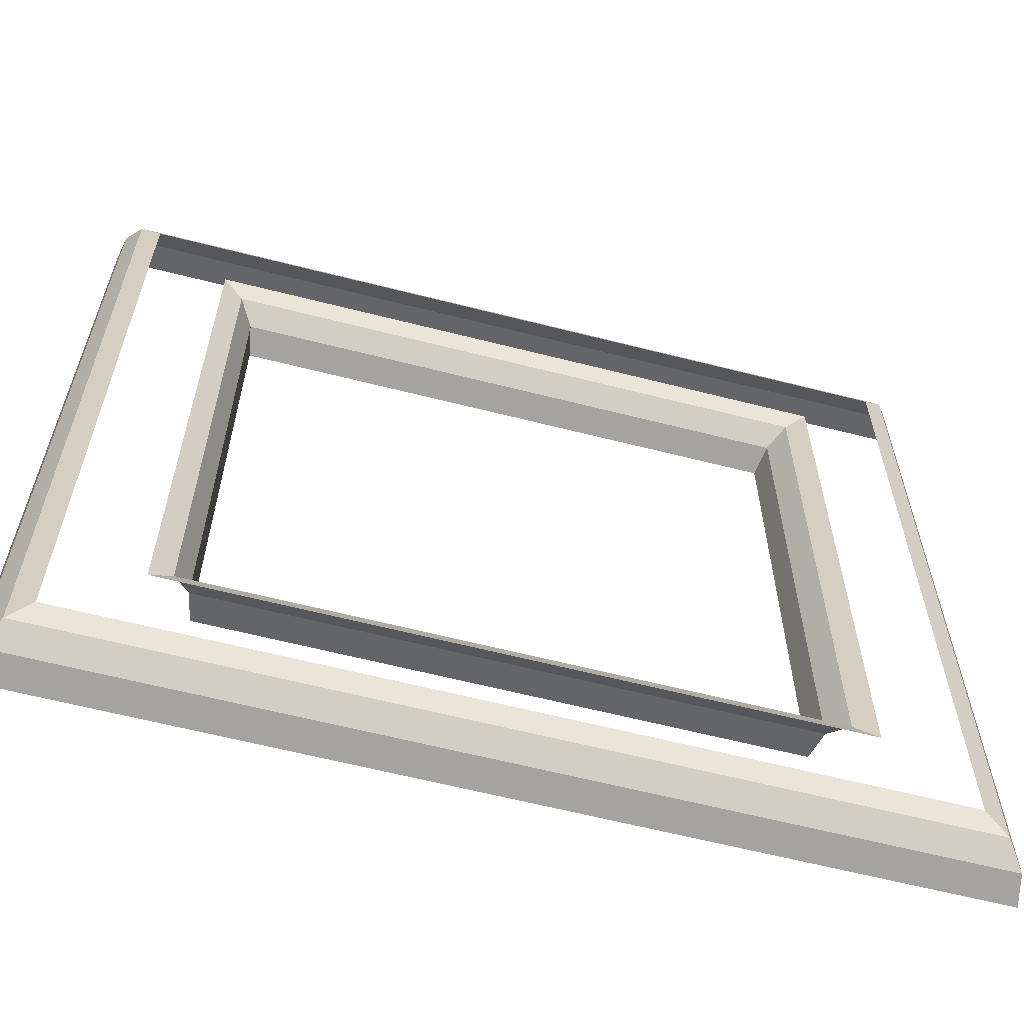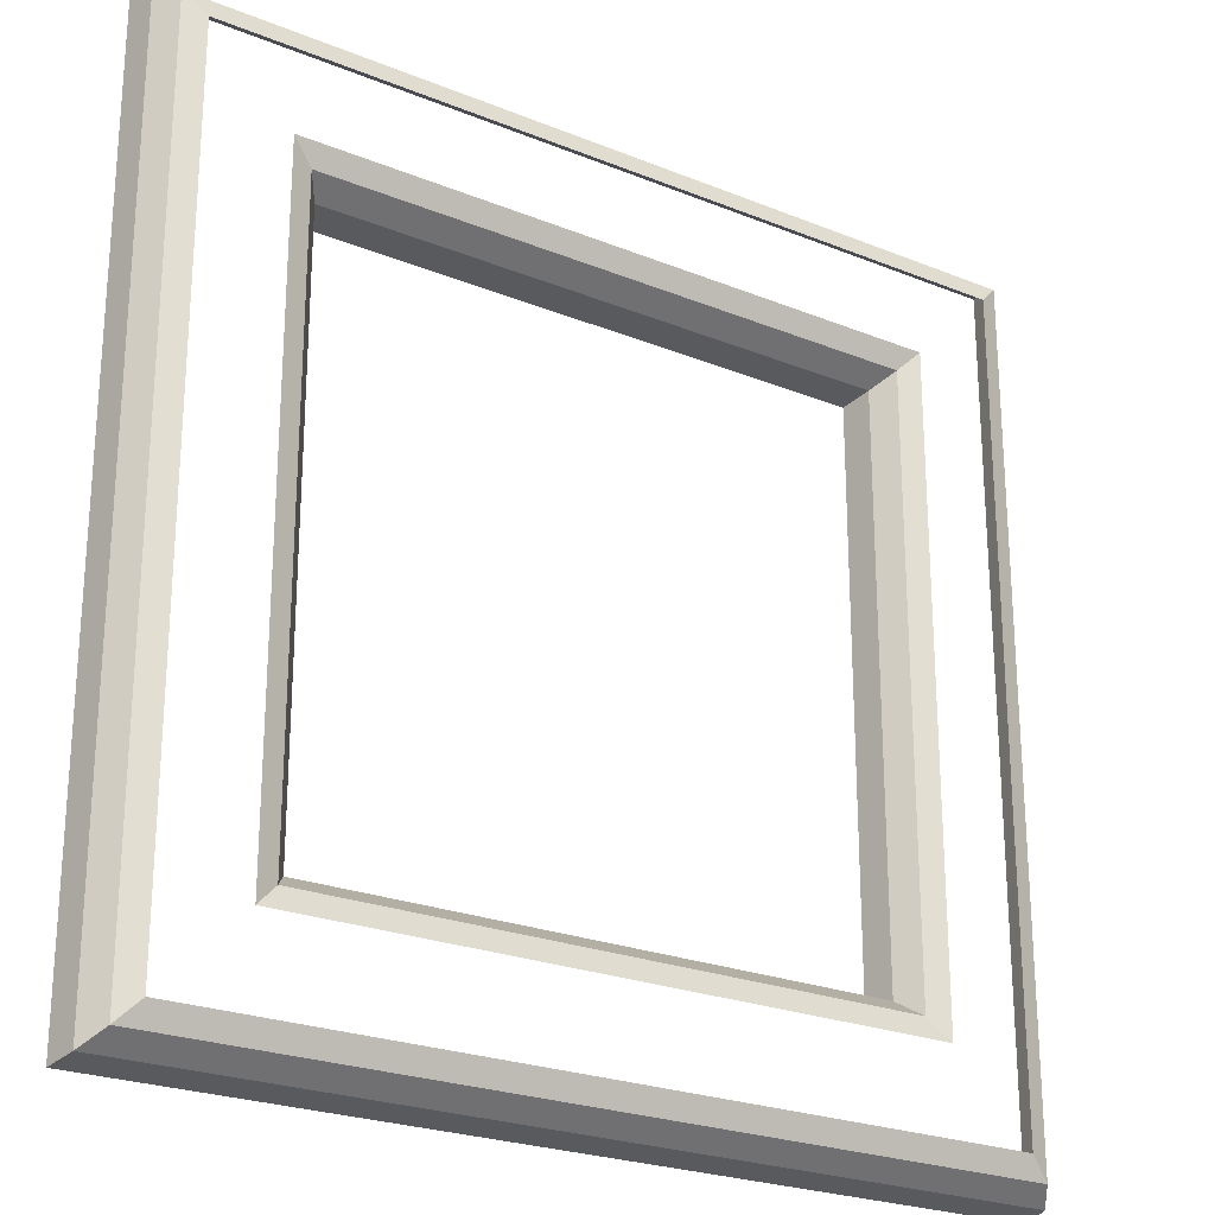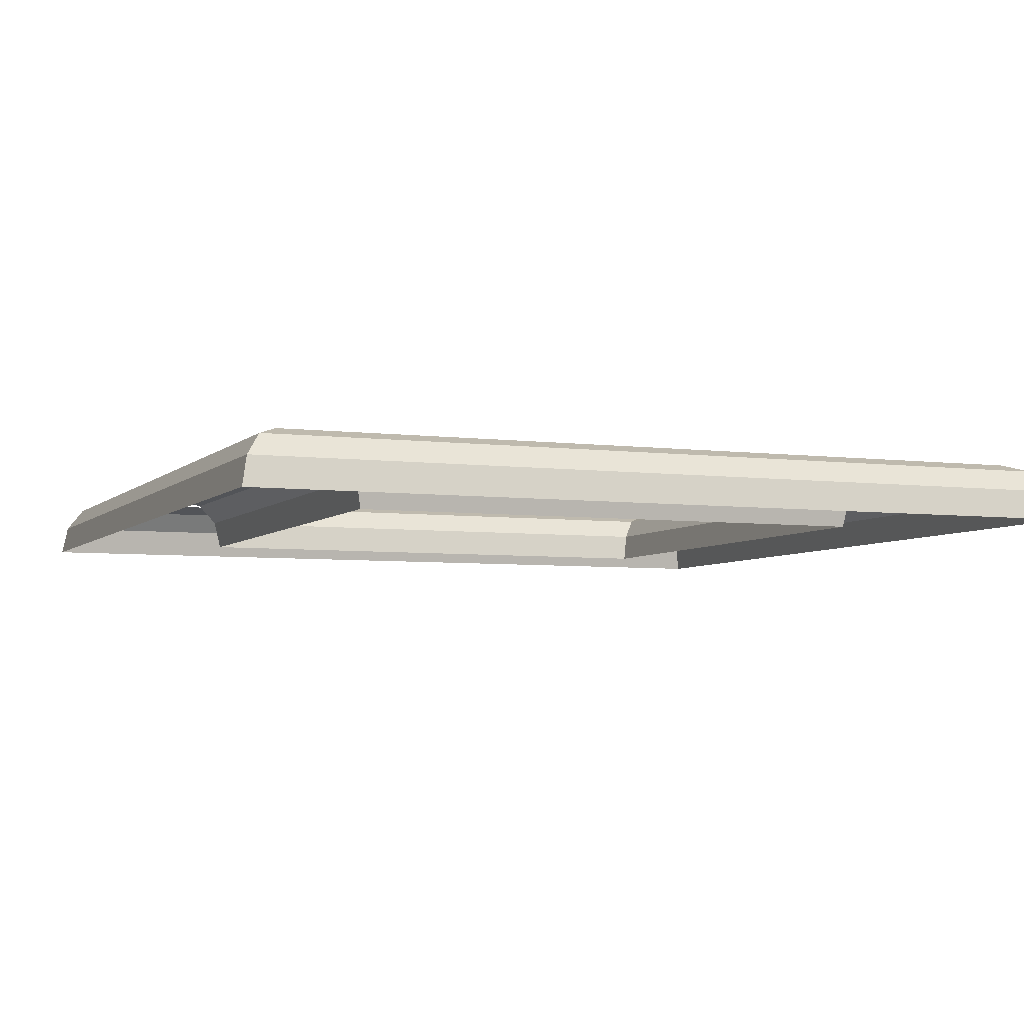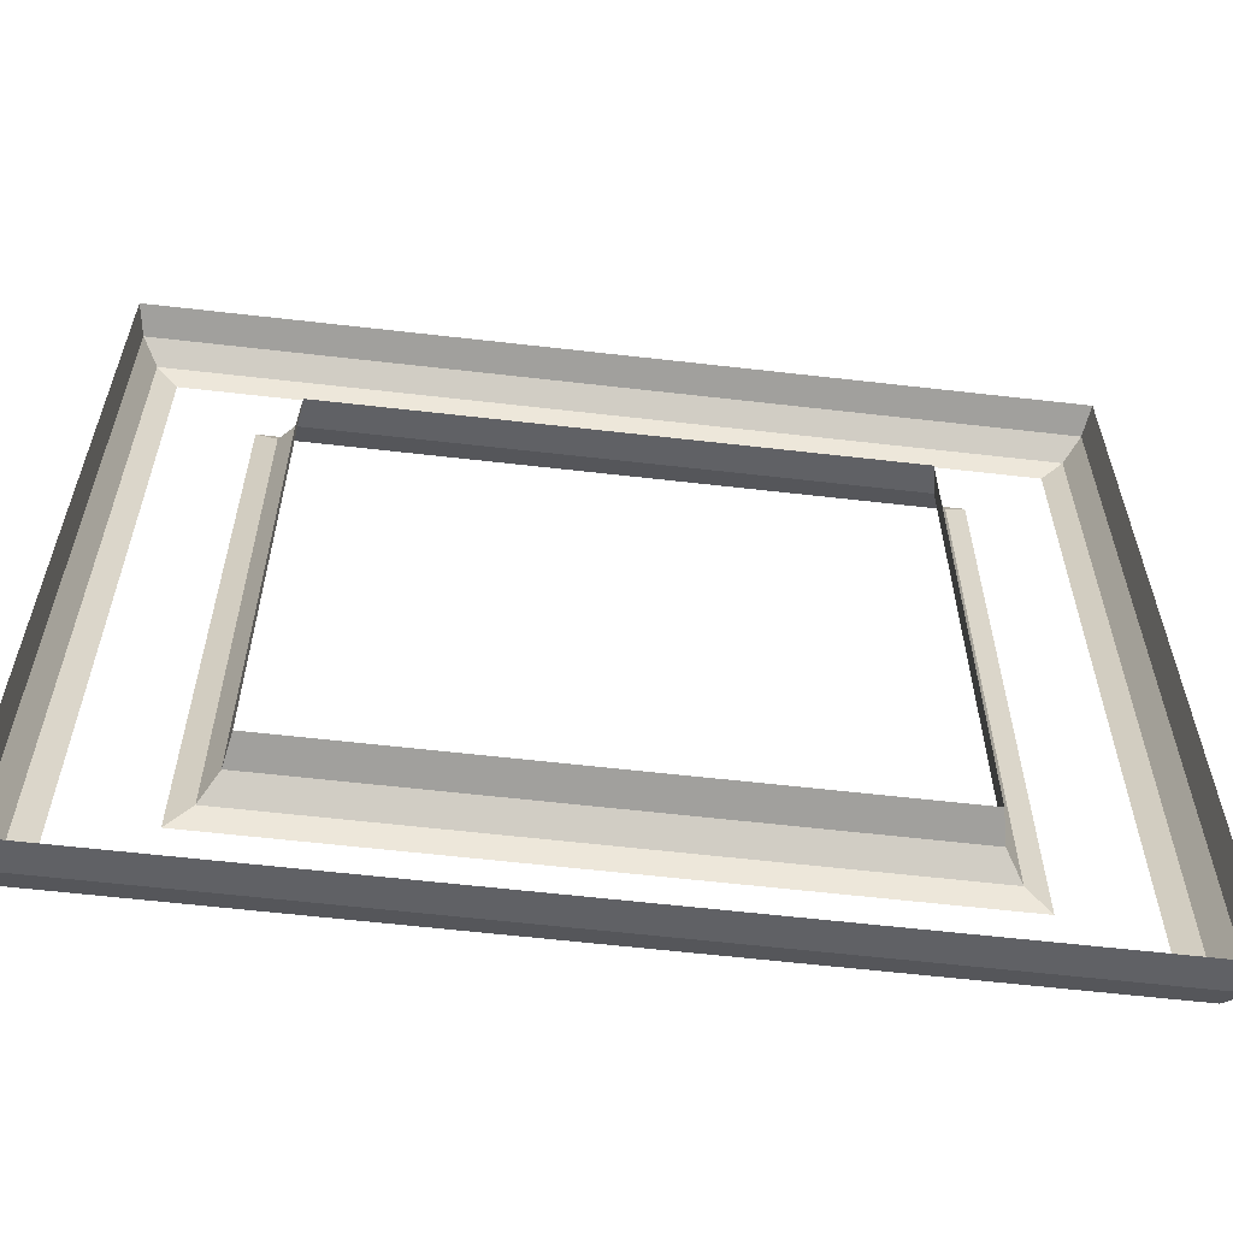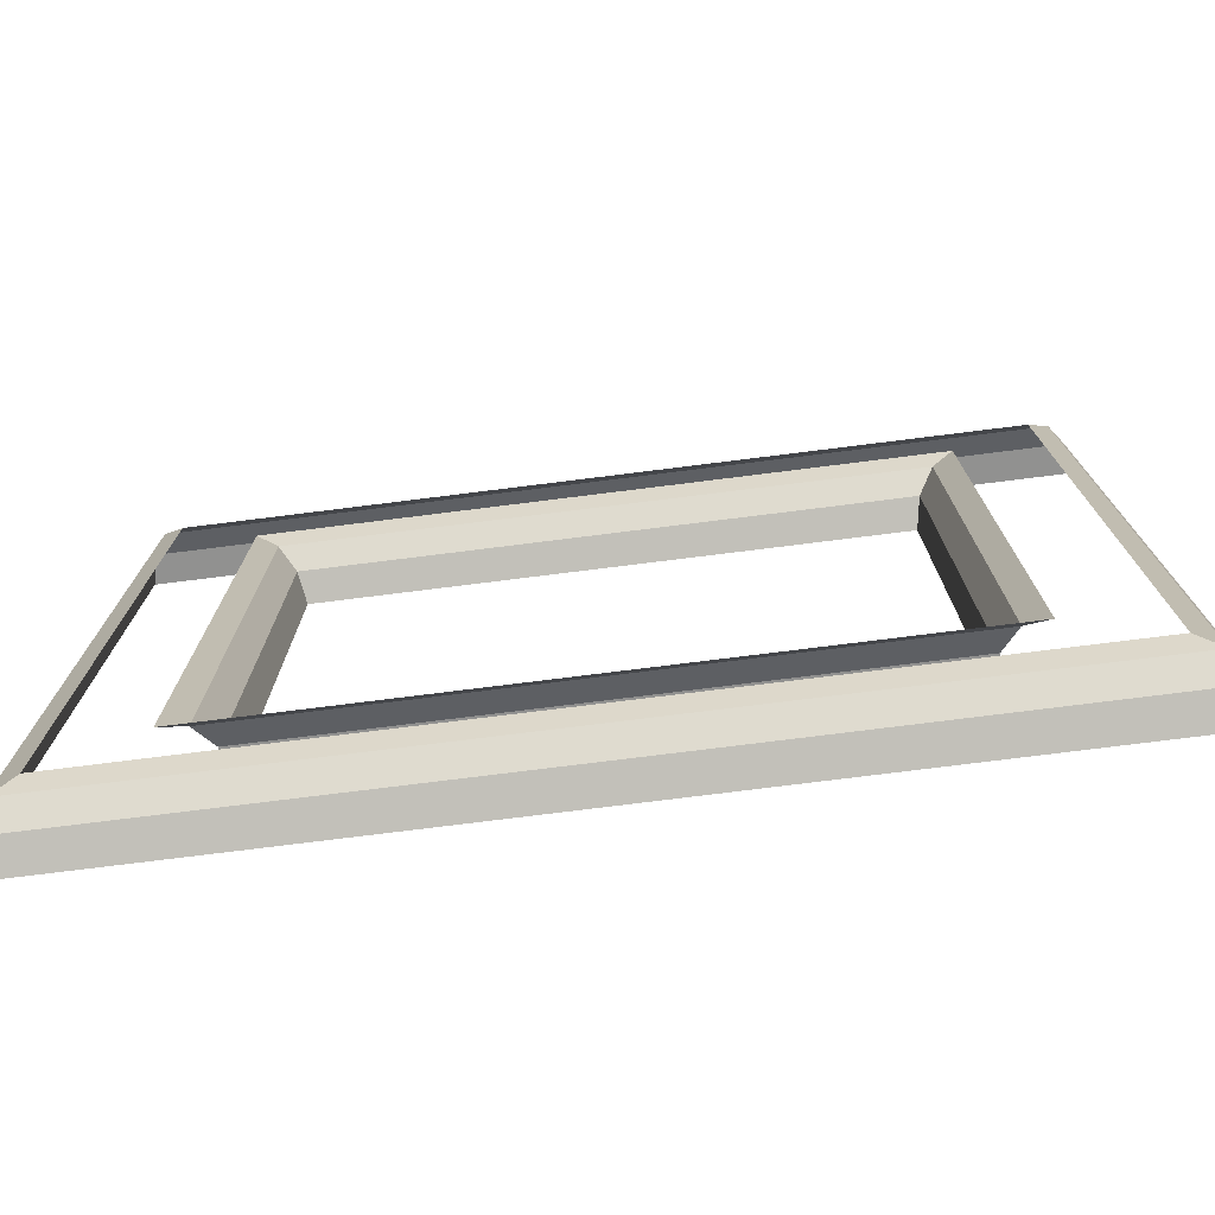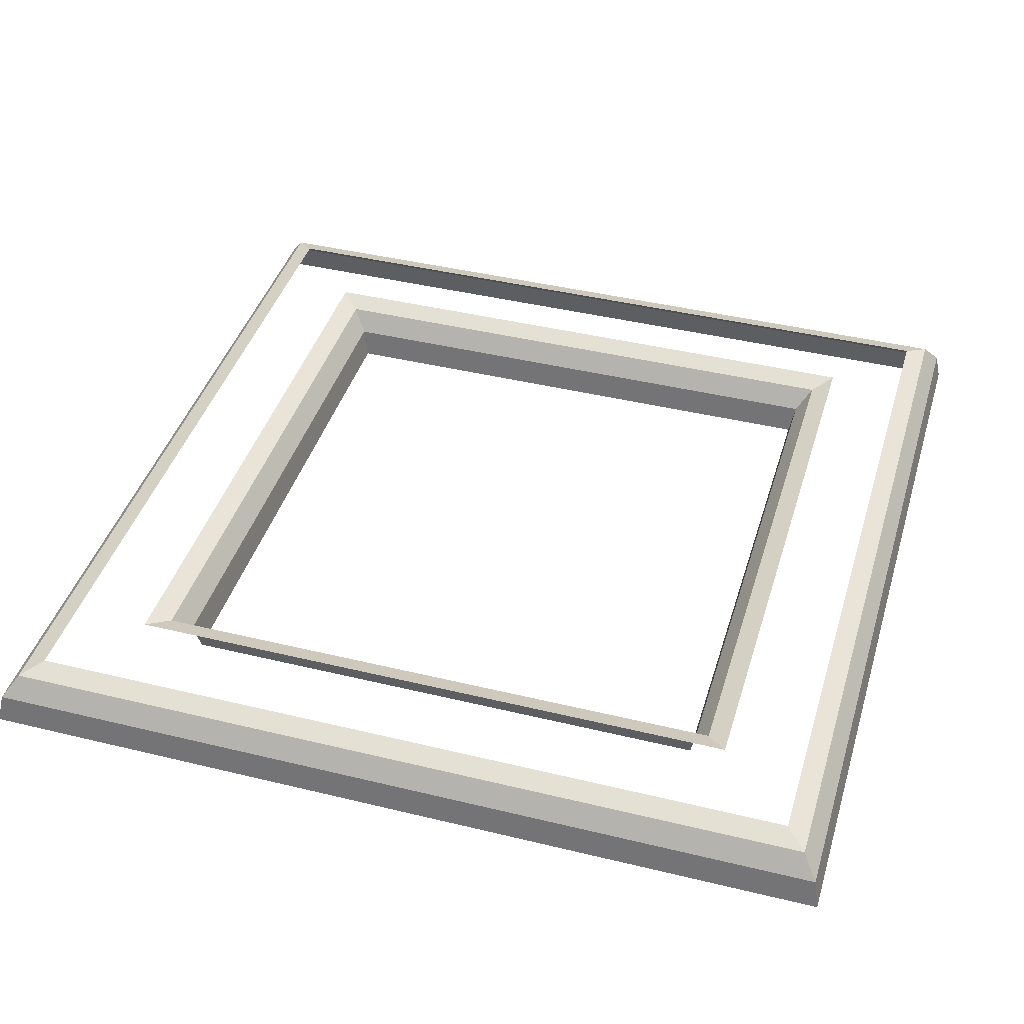
<metadata>
{"format":"obj","ext":"obj","renderer":"f3d","projection":"perspective","resolution":1024,"background":"white","views":[{"elev":-62.3,"azim":165.5,"up":"+Z"},{"elev":-23.9,"azim":145.9,"up":"+Z"},{"elev":-5.2,"azim":157.6,"up":"+Y"},{"elev":-60.9,"azim":-6.7,"up":"+Z"},{"elev":-76.4,"azim":-172.9,"up":"+Z"},{"elev":41.7,"azim":-163.6,"up":"+Y"}]}
</metadata>
<code>
o Button
v -0.747 0.1299 -0.747
v -0.747 0.1299 0.747
v -0.8 0.15 0.8
v -0.8 0.15 -0.8
v -0.7081 0.075 -0.7081
v -0.7081 0.075 0.7081
v -0.6939 9.185e-18 -0.6939
v -0.6939 9.185e-18 0.6939
v 0.747 0.1299 0.747
v 0.8 0.15 0.8
v 0.7081 0.075 0.7081
v 0.6939 9.185e-18 0.6939
v 0.747 0.1299 -0.747
v 0.8 0.15 -0.8
v 0.7081 0.075 -0.7081
v 0.6939 9.185e-18 -0.6939
v -1.053 0.1299 -1.053
v 1.053 0.1299 -1.053
v 1 0.15 -1
v -1 0.15 -1
v -1.092 0.075 -1.092
v 1.092 0.075 -1.092
v -1.106 9.185e-18 -1.106
v 1.106 9.185e-18 -1.106
v 1.053 0.1299 1.053
v 1 0.15 1
v 1.092 0.075 1.092
v 1.106 9.185e-18 1.106
v -1.053 0.1299 1.053
v -1 0.15 1
v -1.092 0.075 1.092
v -1.106 9.185e-18 1.106
g Button
f 1 2 3 4
f 5 6 2 1
f 7 8 6 5
f 7 8 8 7
f 2 9 10 3
f 6 11 9 2
f 8 12 11 6
f 8 12 12 8
f 9 13 14 10
f 11 15 13 9
f 12 16 15 11
f 12 16 16 12
f 13 1 4 14
f 15 5 1 13
f 16 7 5 15
f 16 7 7 16
f 17 18 19 20
f 21 22 18 17
f 23 24 22 21
f 23 24 24 23
f 18 25 26 19
f 22 27 25 18
f 24 28 27 22
f 24 28 28 24
f 25 29 30 26
f 27 31 29 25
f 28 32 31 27
f 28 32 32 28
f 29 17 20 30
f 31 21 17 29
f 32 23 21 31
f 32 23 23 32

</code>
